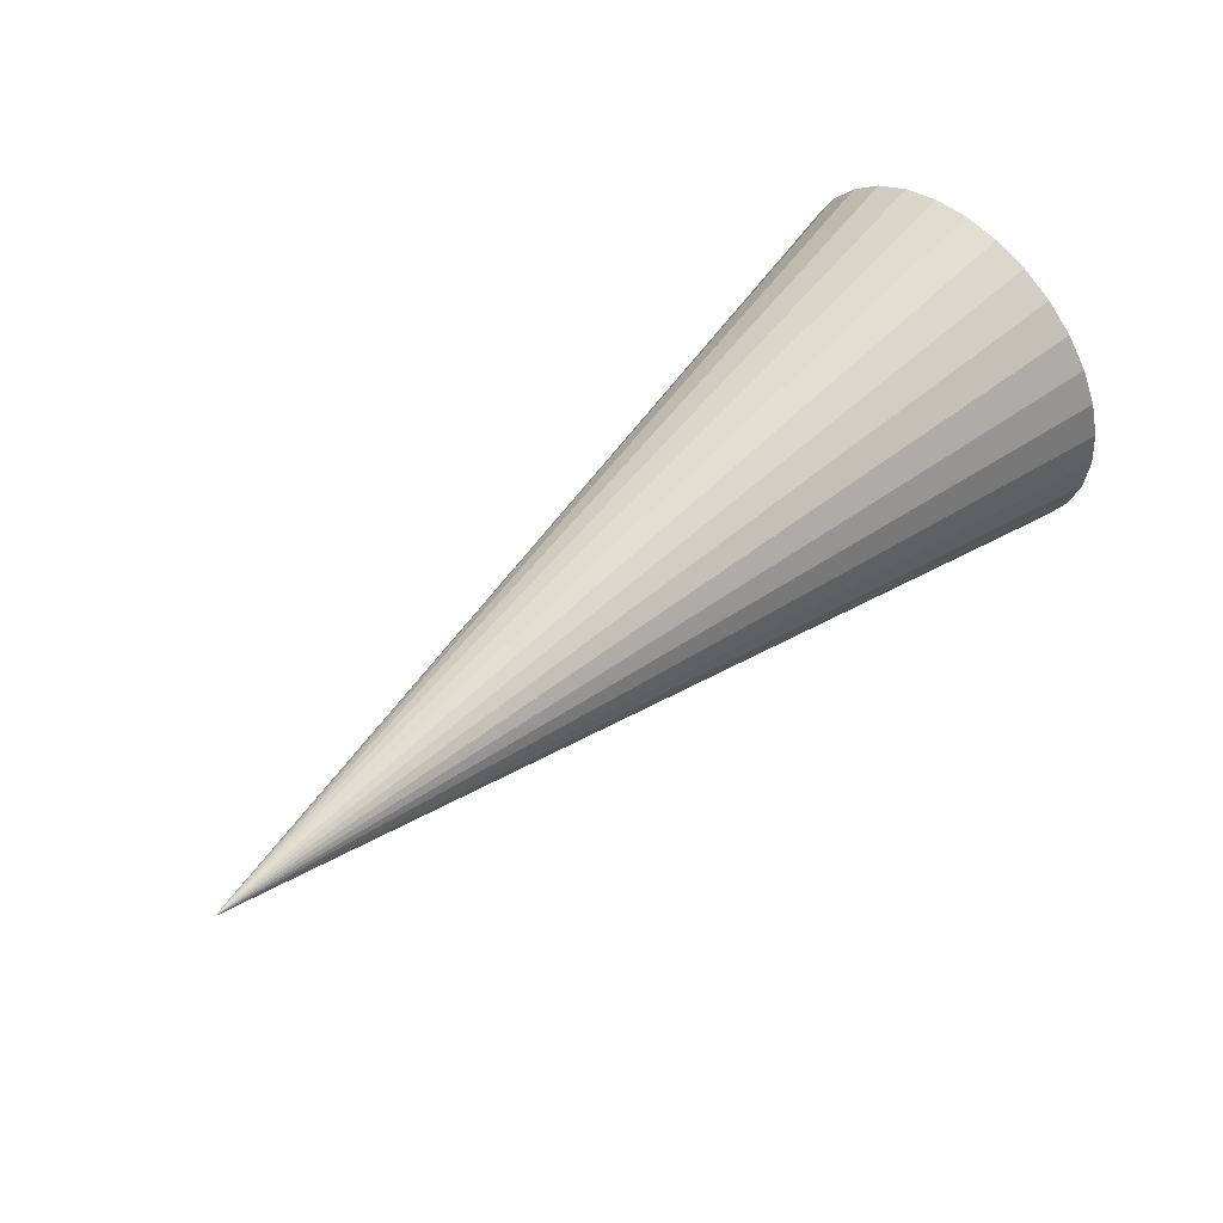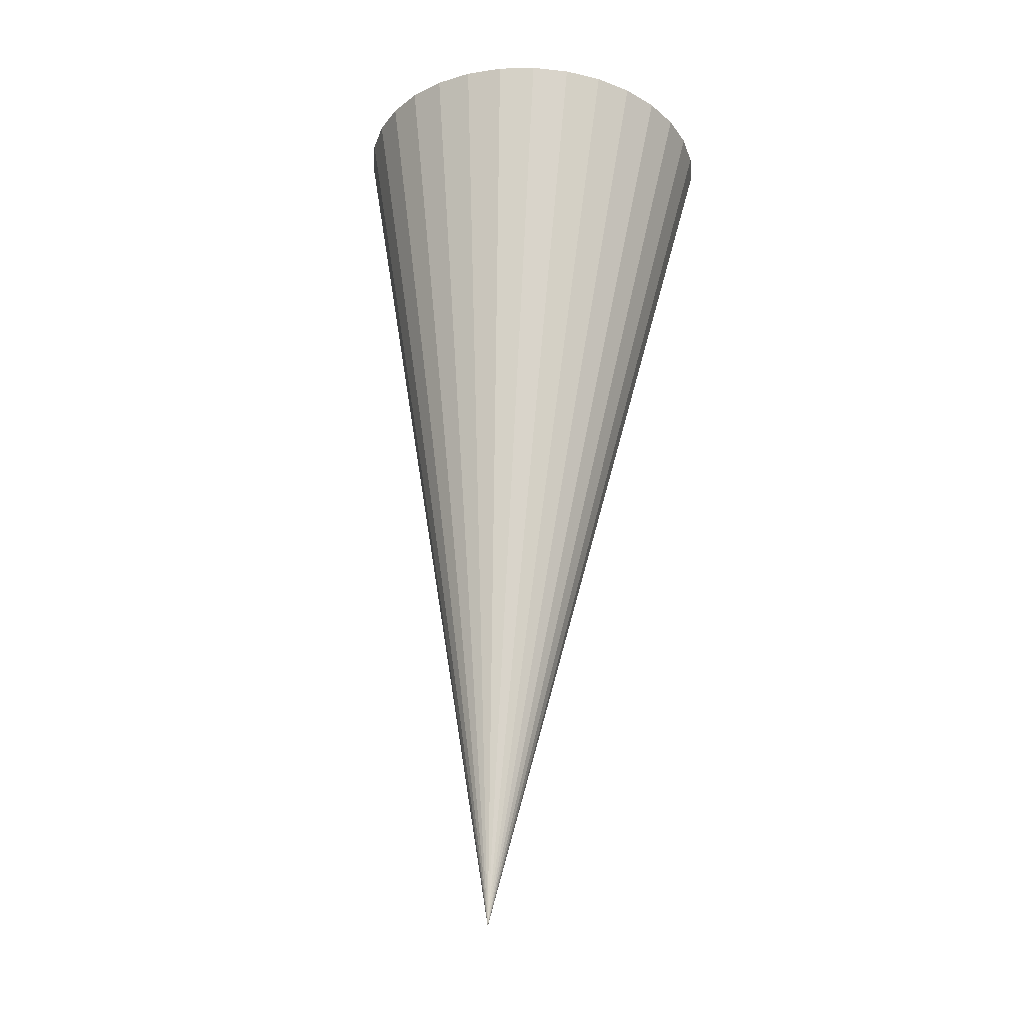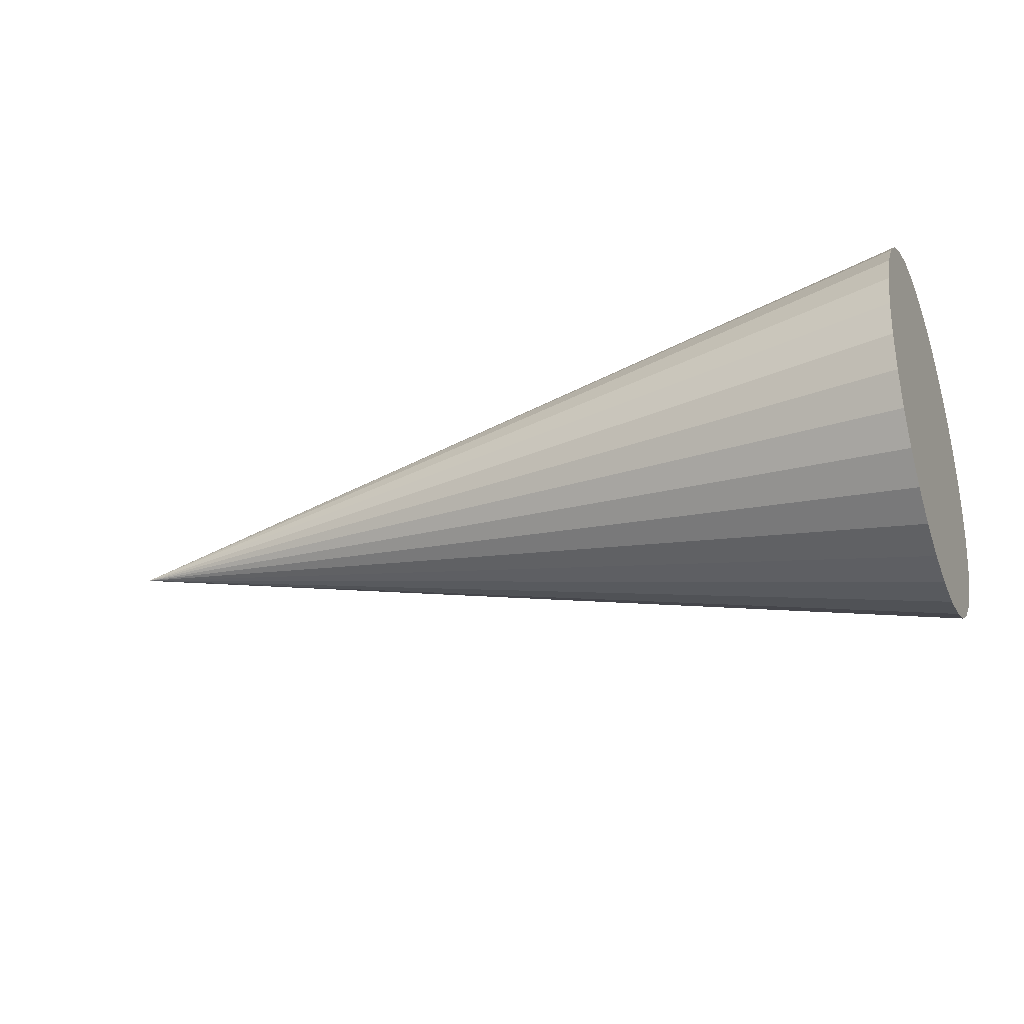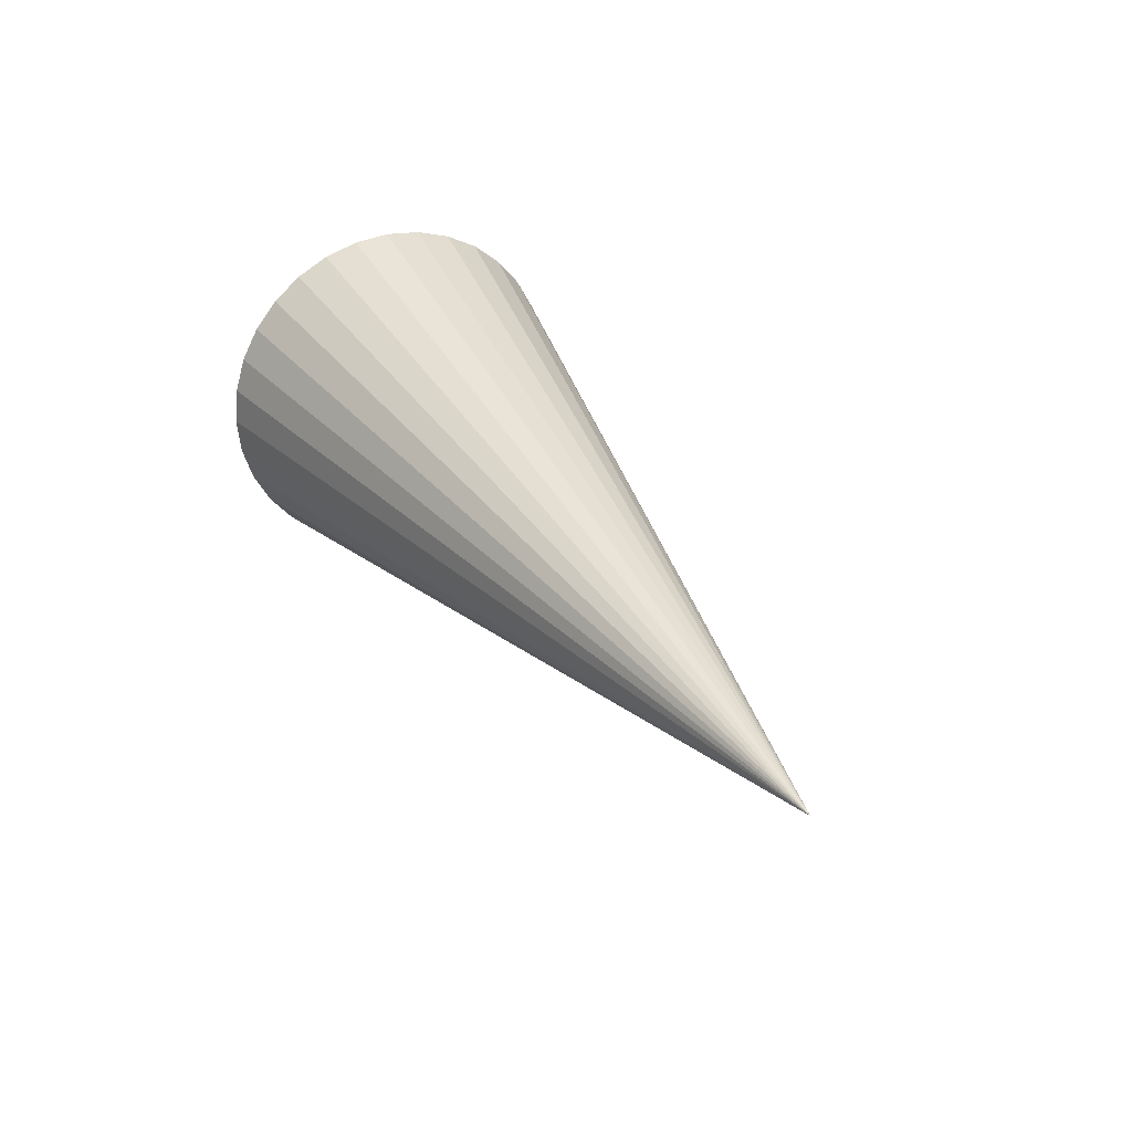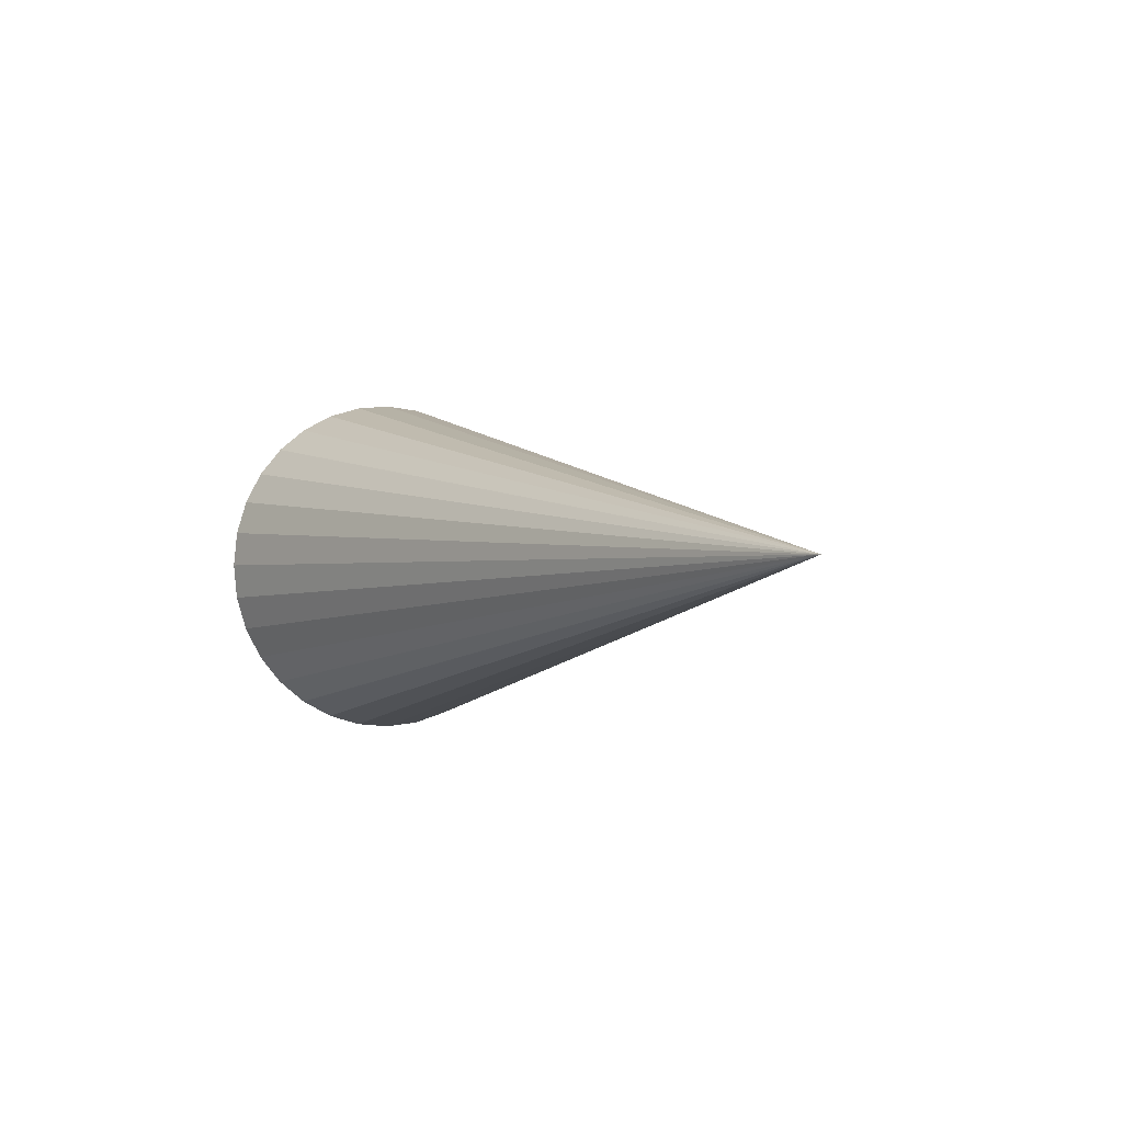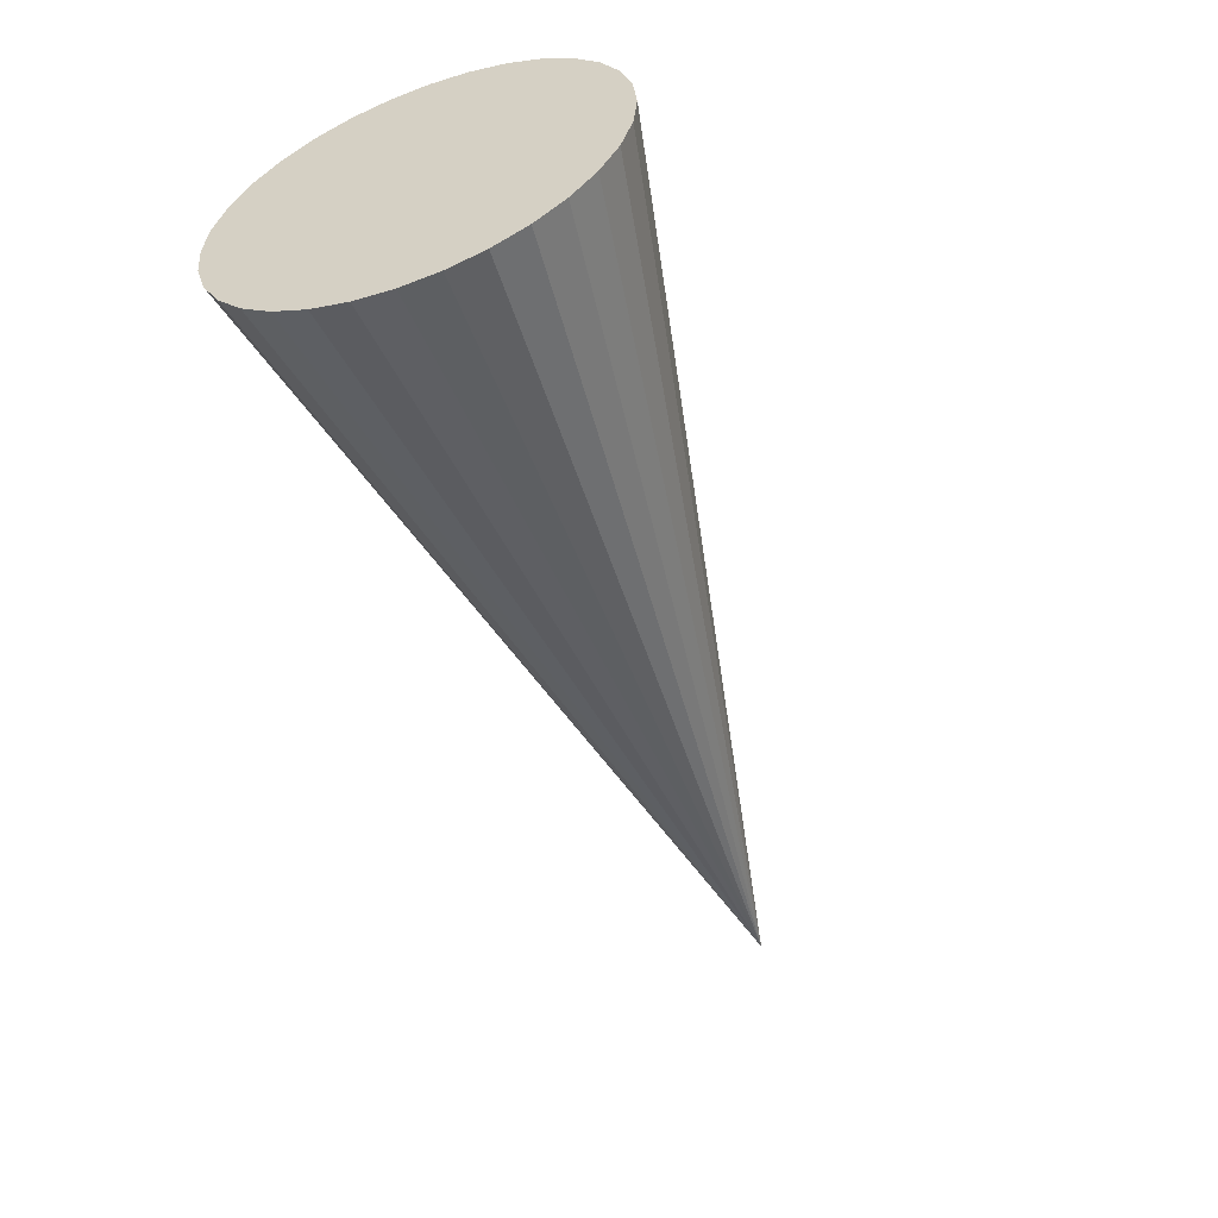
<metadata>
{"format":"obj","ext":"obj","renderer":"f3d","projection":"perspective","resolution":1024,"background":"white","views":[{"elev":53.5,"azim":136.3,"up":"+Y"},{"elev":63.4,"azim":93.0,"up":"+Z"},{"elev":-28.8,"azim":-158.5,"up":"+Y"},{"elev":29.8,"azim":64.1,"up":"+Z"},{"elev":-0.8,"azim":63.0,"up":"+Y"},{"elev":-54.2,"azim":-69.9,"up":"+Y"}]}
</metadata>
<code>
o Cone
v 1.285 6.316 -0.2314
v 1.285 6.271 -0.227
v 1.285 6.227 -0.2138
v 1.285 6.187 -0.1924
v 1.285 6.152 -0.1637
v 1.285 6.124 -0.1286
v 1.285 6.102 -0.08857
v 1.285 6.089 -0.04515
v 1.285 6.085 -0
v 2.393 6.316 0
v 1.285 6.089 0.04515
v 1.285 6.102 0.08857
v 1.285 6.124 0.1286
v 1.285 6.152 0.1637
v 1.285 6.187 0.1924
v 1.285 6.227 0.2138
v 1.285 6.271 0.227
v 1.285 6.316 0.2314
v 1.285 6.361 0.227
v 1.285 6.405 0.2138
v 1.285 6.445 0.1924
v 1.285 6.48 0.1637
v 1.285 6.508 0.1286
v 1.285 6.53 0.08857
v 1.285 6.543 0.04515
v 1.285 6.547 -0
v 1.285 6.543 -0.04515
v 1.285 6.53 -0.08857
v 1.285 6.508 -0.1286
v 1.285 6.48 -0.1637
v 1.285 6.445 -0.1924
v 1.285 6.405 -0.2138
v 1.285 6.361 -0.227
f 32 10 33
f 1 10 2
f 31 10 32
f 30 10 31
f 29 10 30
f 28 10 29
f 27 10 28
f 26 10 27
f 25 10 26
f 24 10 25
f 23 10 24
f 22 10 23
f 21 10 22
f 20 10 21
f 19 10 20
f 18 10 19
f 17 10 18
f 16 10 17
f 15 10 16
f 14 10 15
f 13 10 14
f 12 10 13
f 11 10 12
f 9 10 11
f 8 10 9
f 7 10 8
f 6 10 7
f 5 10 6
f 4 10 5
f 3 10 4
f 33 10 1
f 2 10 3
f 1 2 3 4 5 6 7 8 9 11 12 13 14 15 16 17 18 19 20 21 22 23 24 25 26 27 28 29 30 31 32 33

</code>
